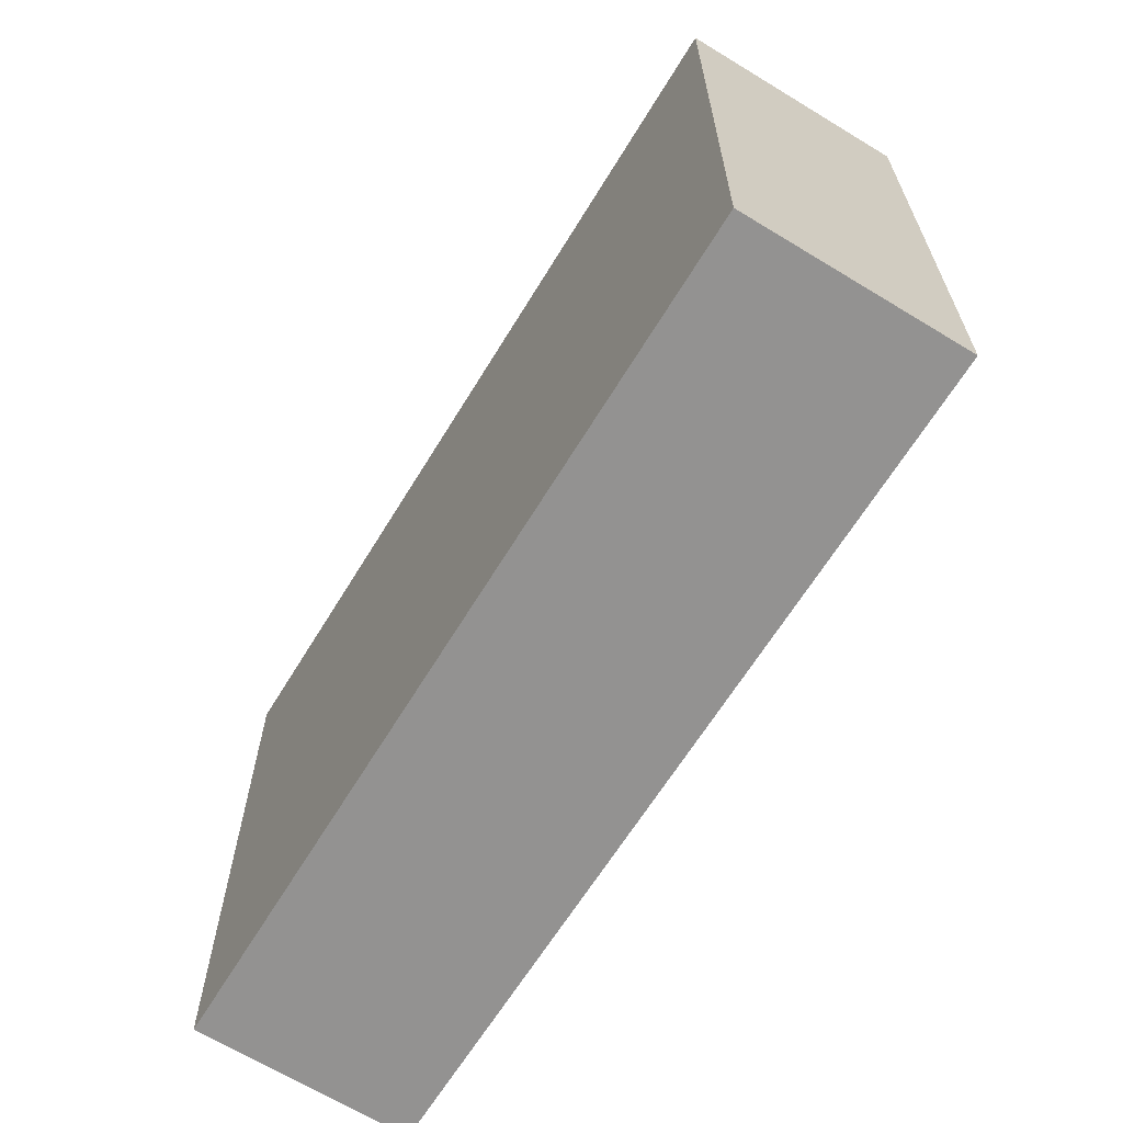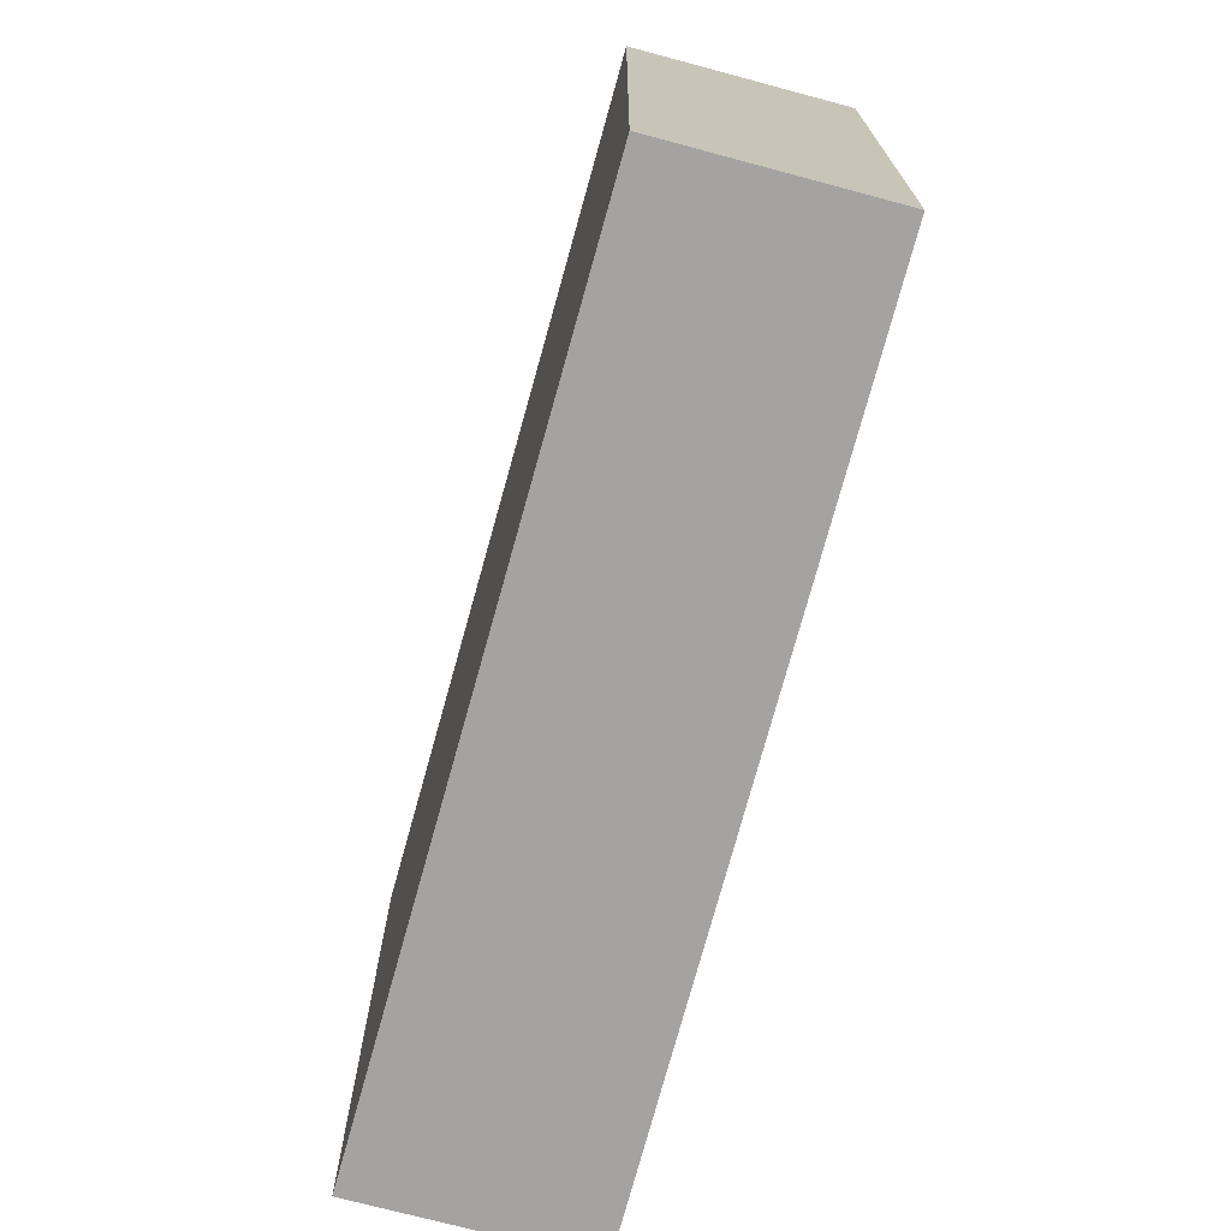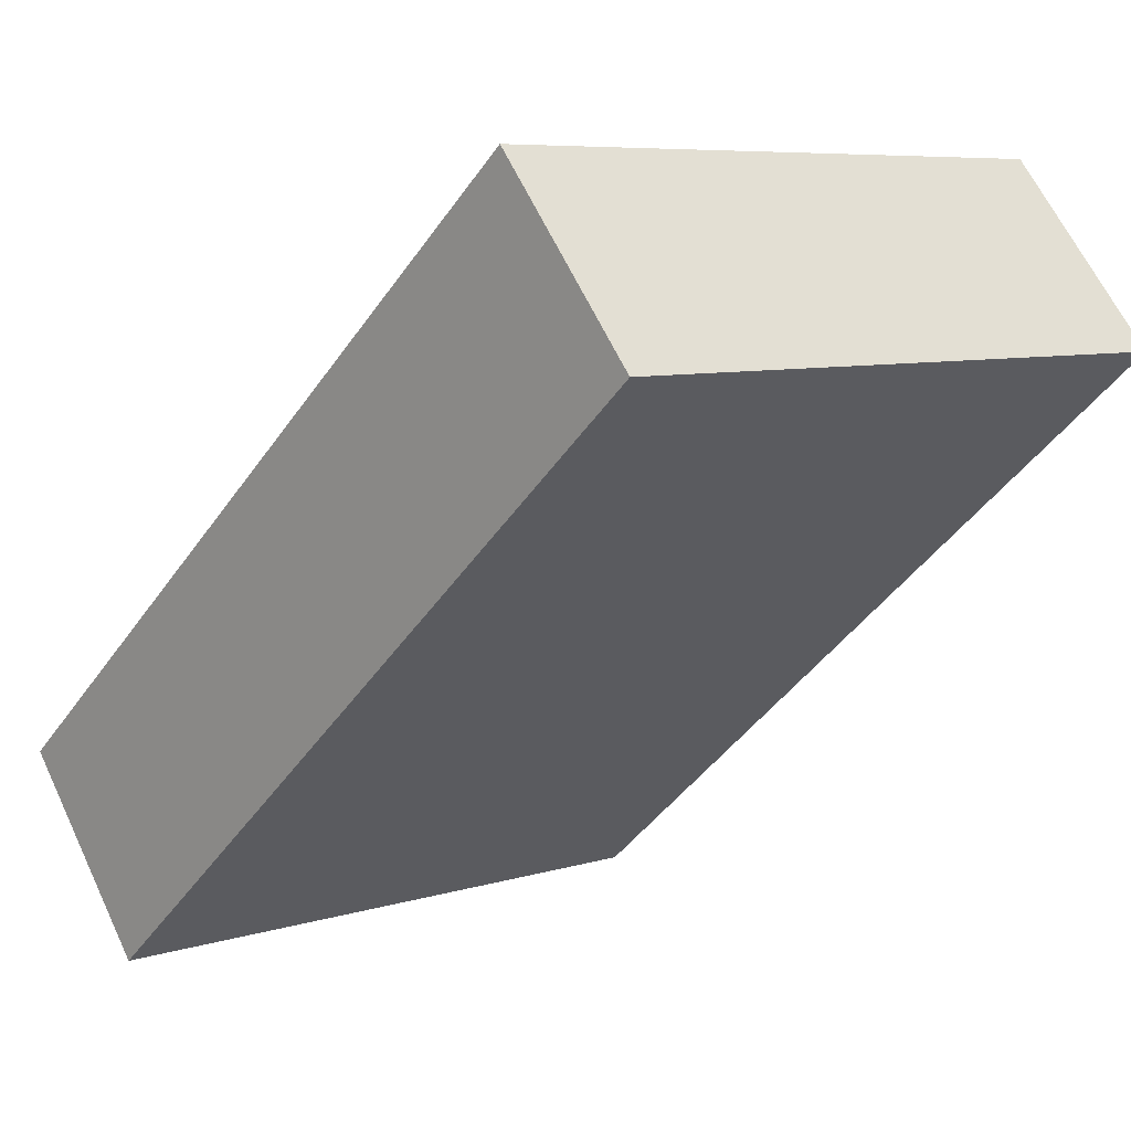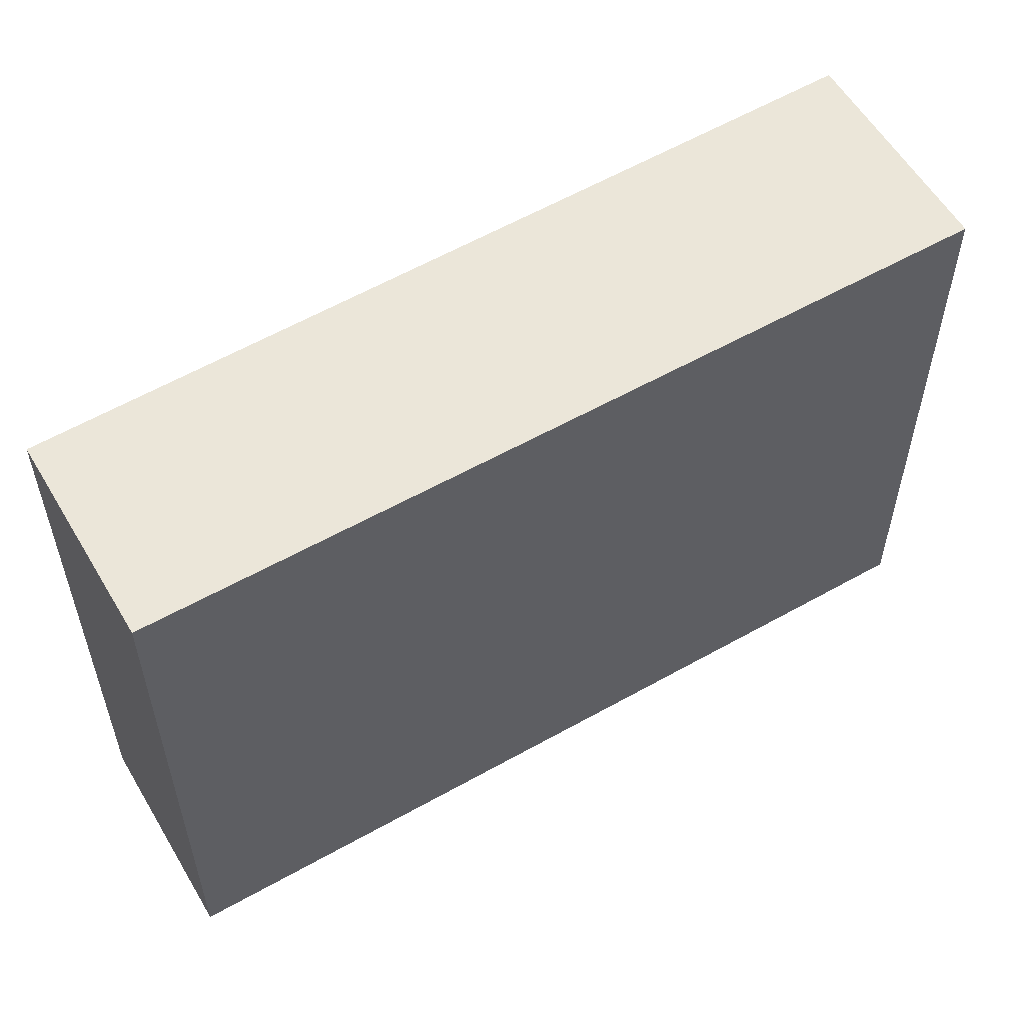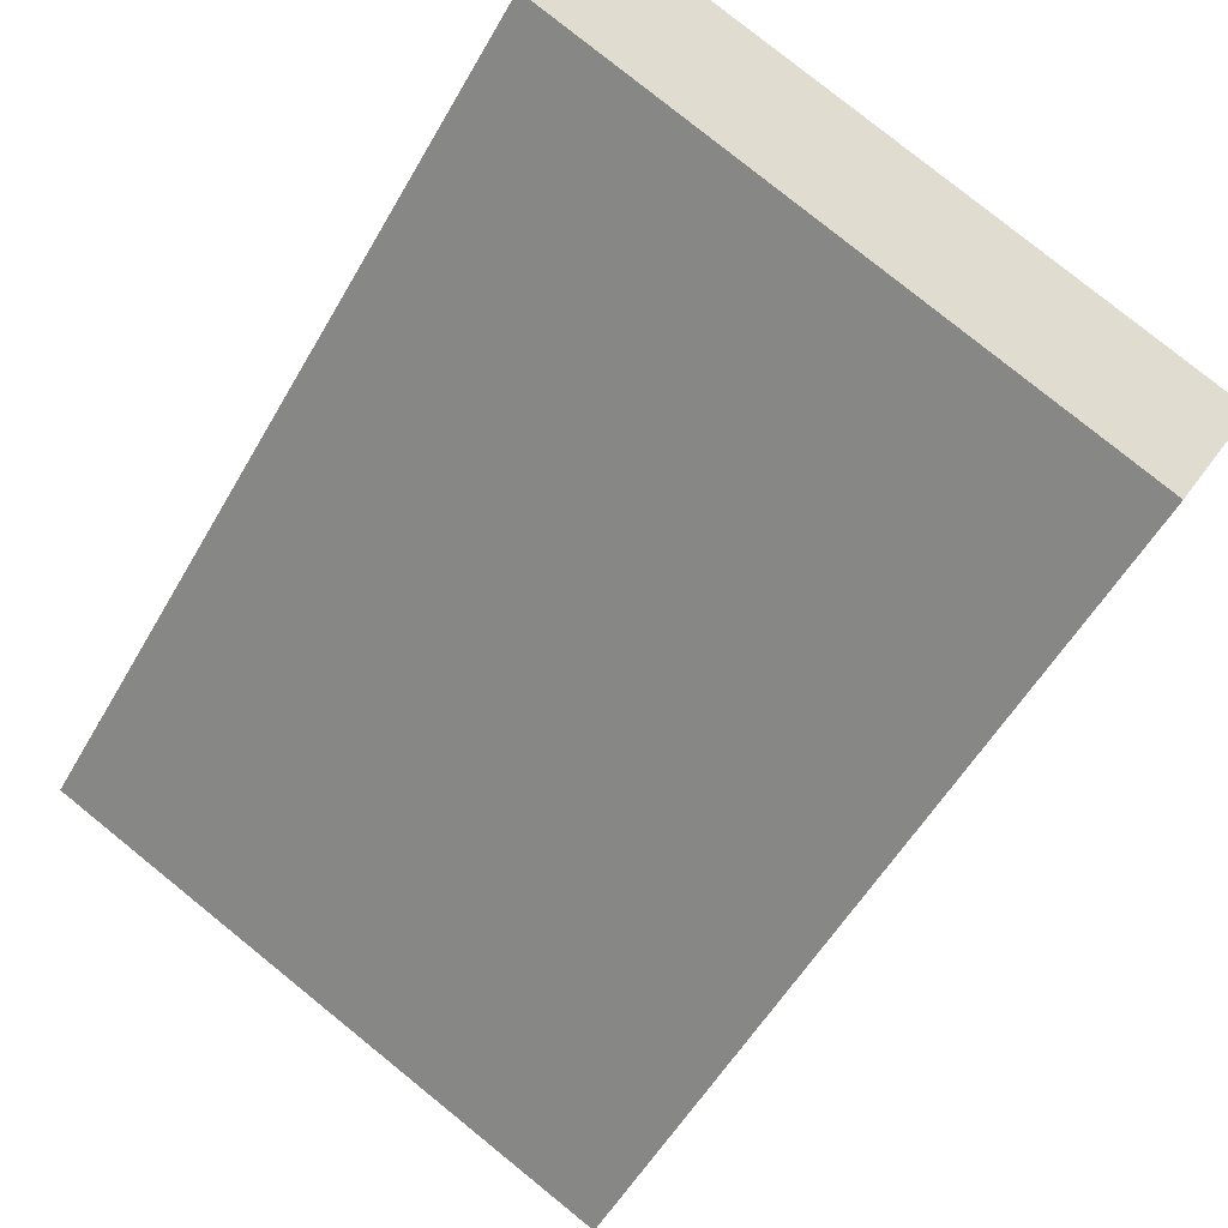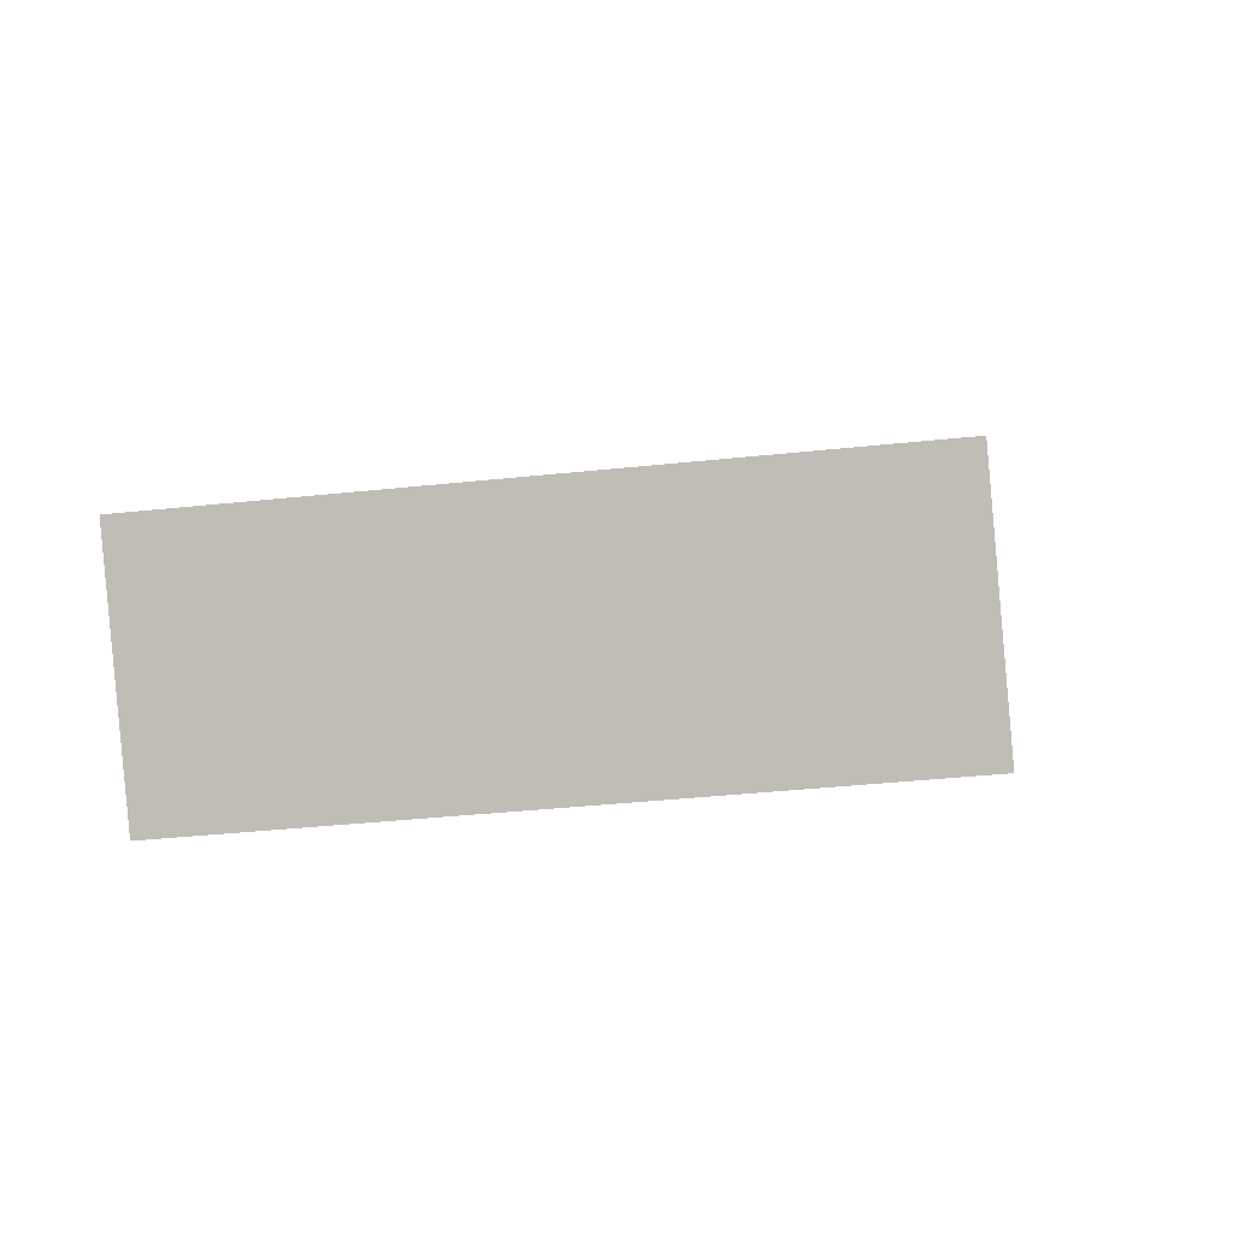
<metadata>
{"format":"obj","ext":"obj","renderer":"f3d","projection":"perspective","resolution":1024,"background":"white","views":[{"elev":-66.5,"azim":-161.6,"up":"+Y"},{"elev":-73.1,"azim":34.9,"up":"+Y"},{"elev":7.1,"azim":47.9,"up":"+Z"},{"elev":57.4,"azim":109.5,"up":"+Y"},{"elev":79.5,"azim":-51.1,"up":"+Z"},{"elev":-37.7,"azim":-82.2,"up":"+Z"}]}
</metadata>
<code>
v  0 2.283 1.398e-16
v  3.035 2.283 1.447
v  0.548 2.283 -0.65
v  2.511 2.283 2.069
v  3.035 -8.86e-17 1.447
v  0.548 3.98e-17 -0.65
v  0 0 0
v  2.511 -1.267e-16 2.069
g defaultobject
f 1 2 3
f 2 1 4
f 5 3 2
f 3 5 6
f 6 1 3
f 1 6 7
f 7 4 1
f 4 7 8
f 8 2 4
f 2 8 5
f 5 7 6
f 7 5 8

</code>
